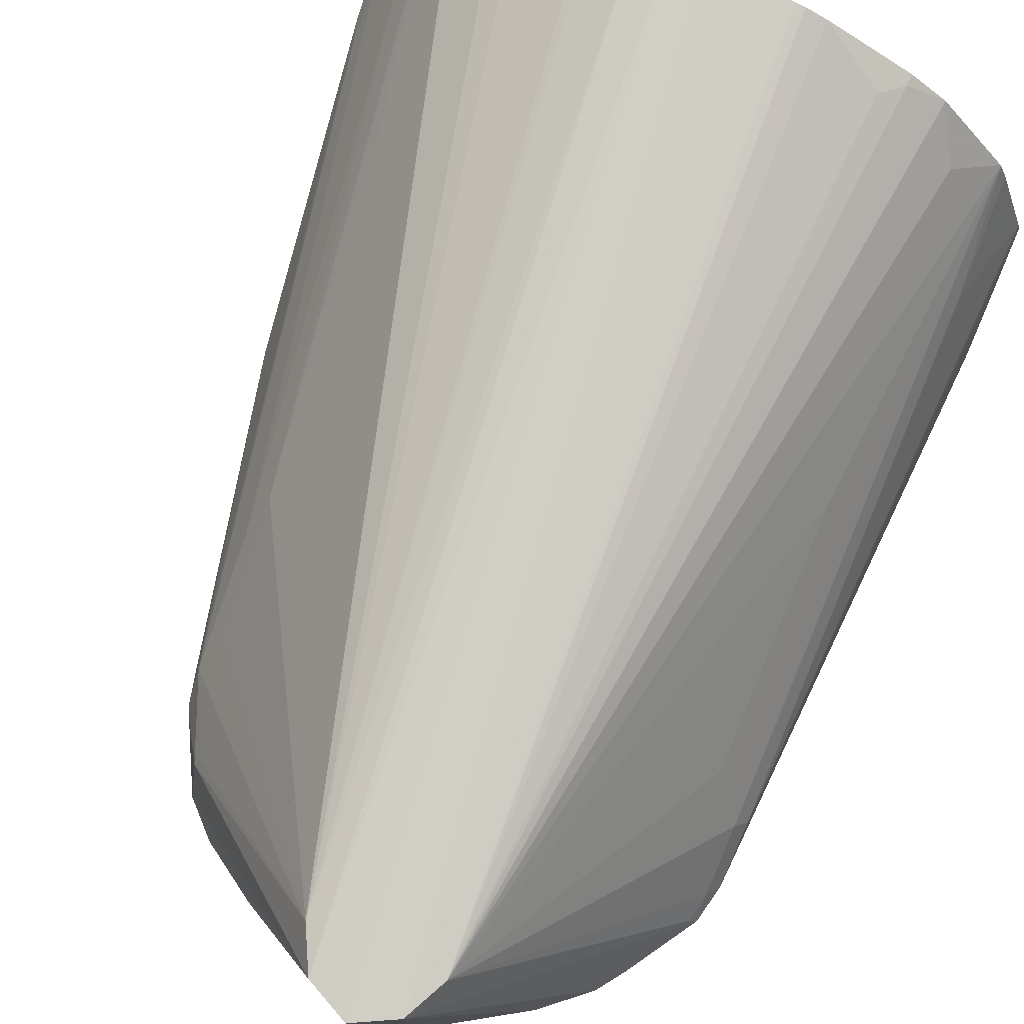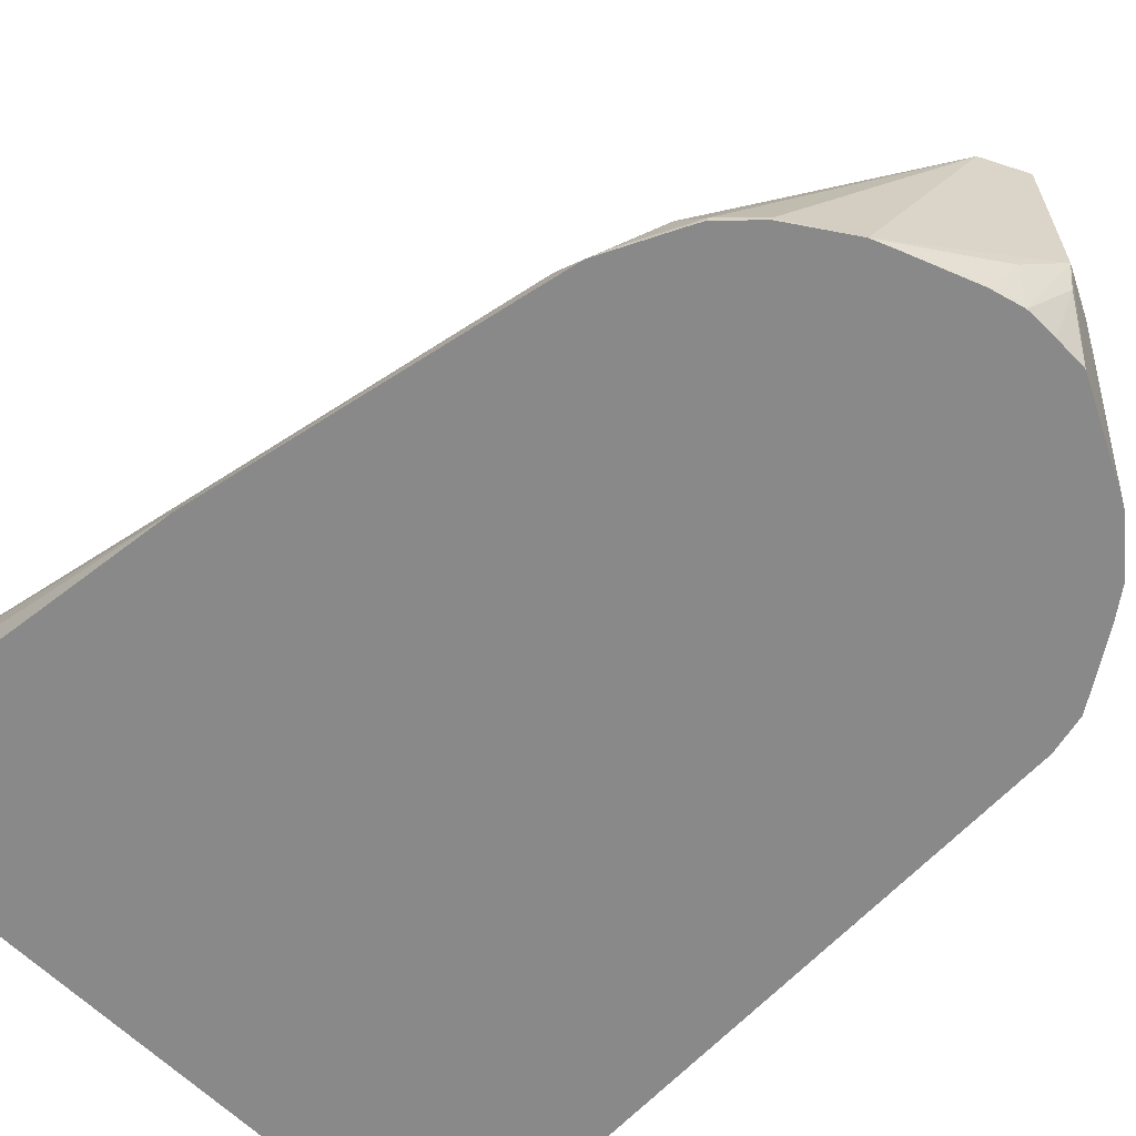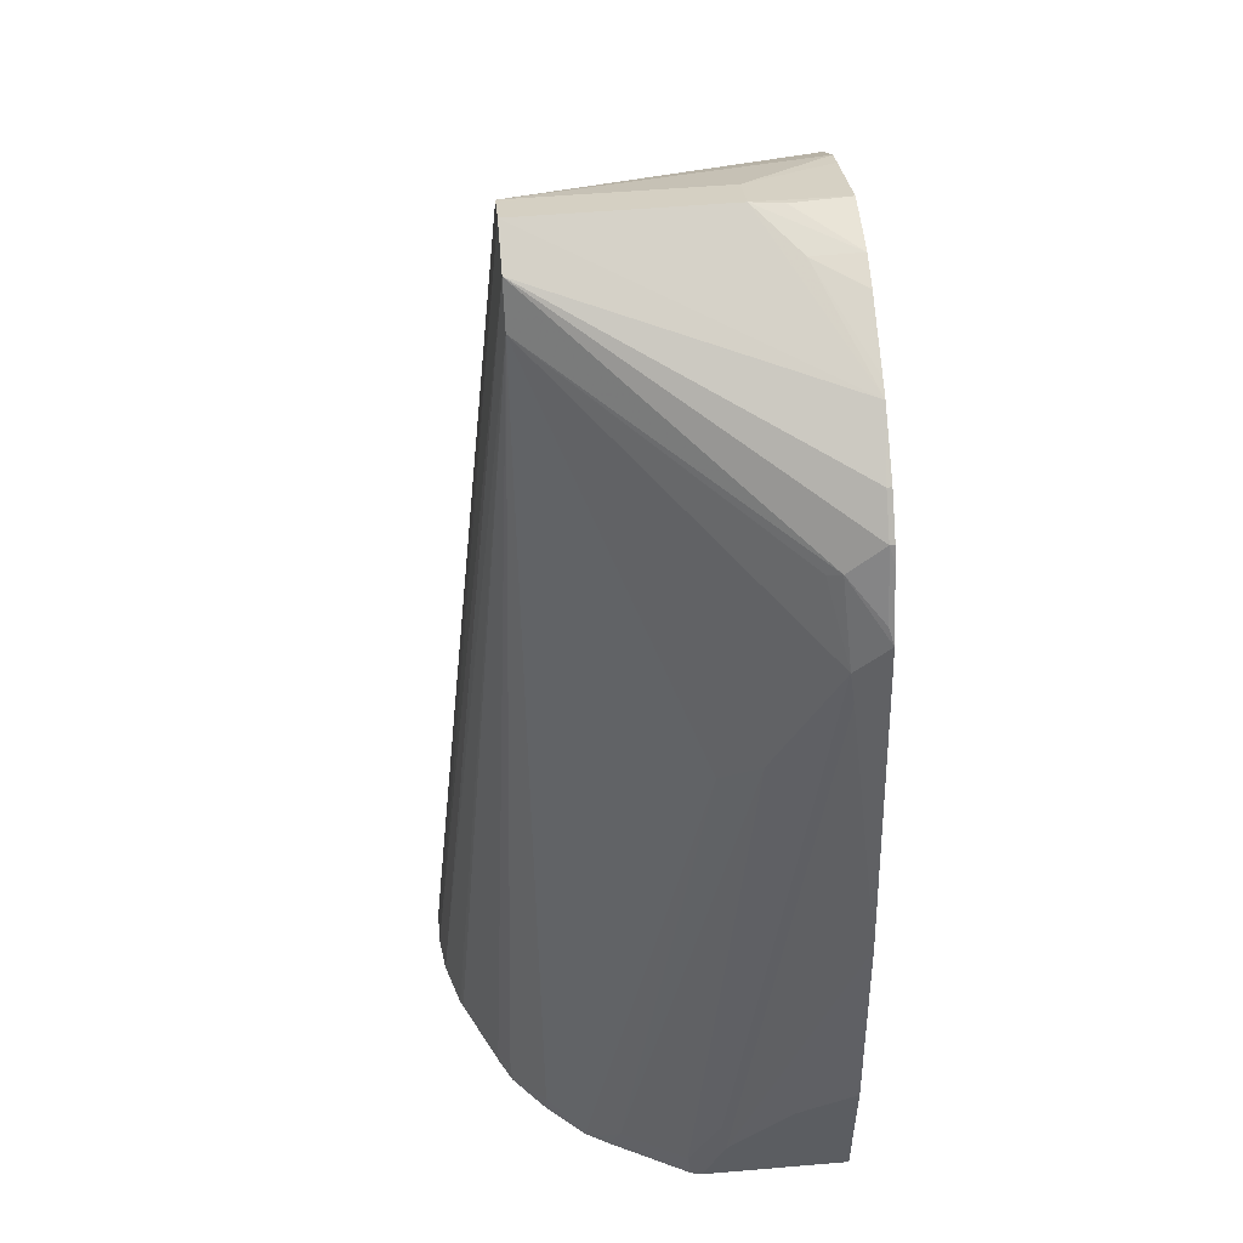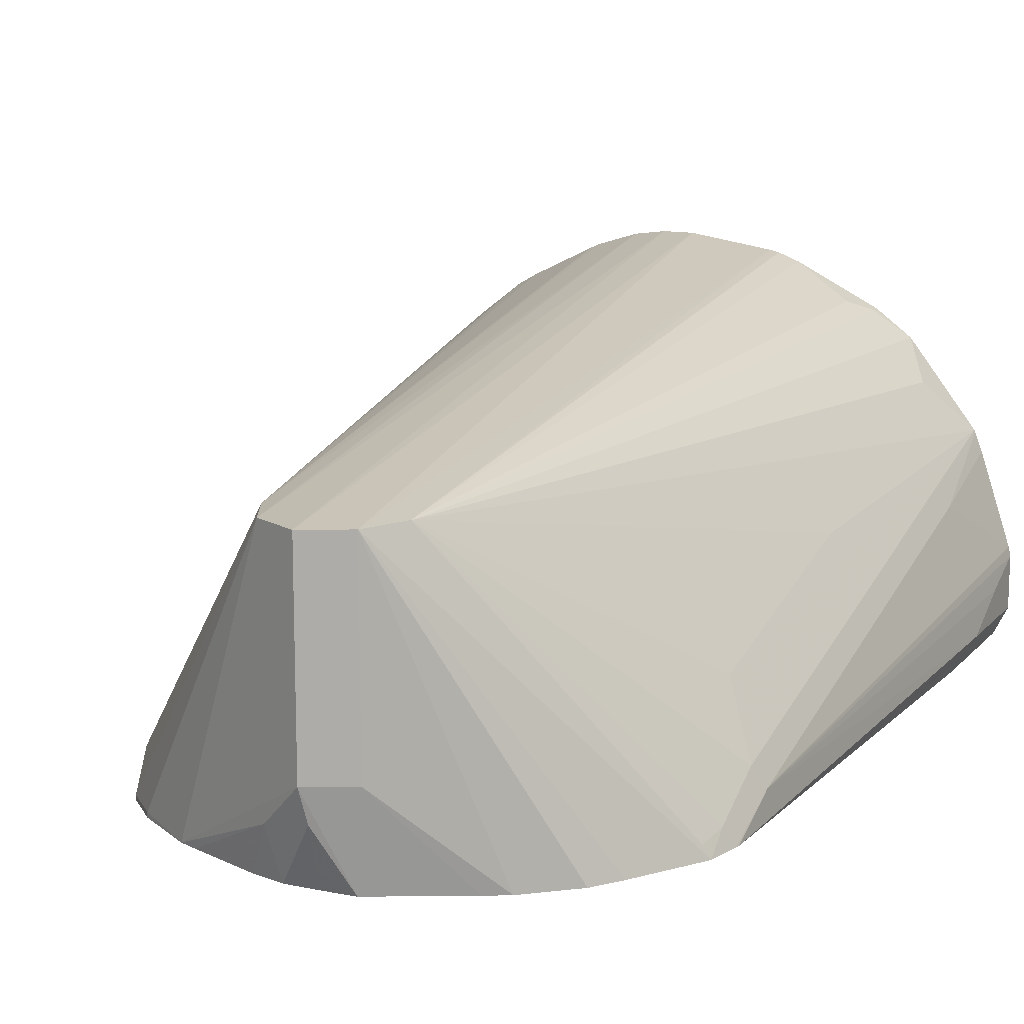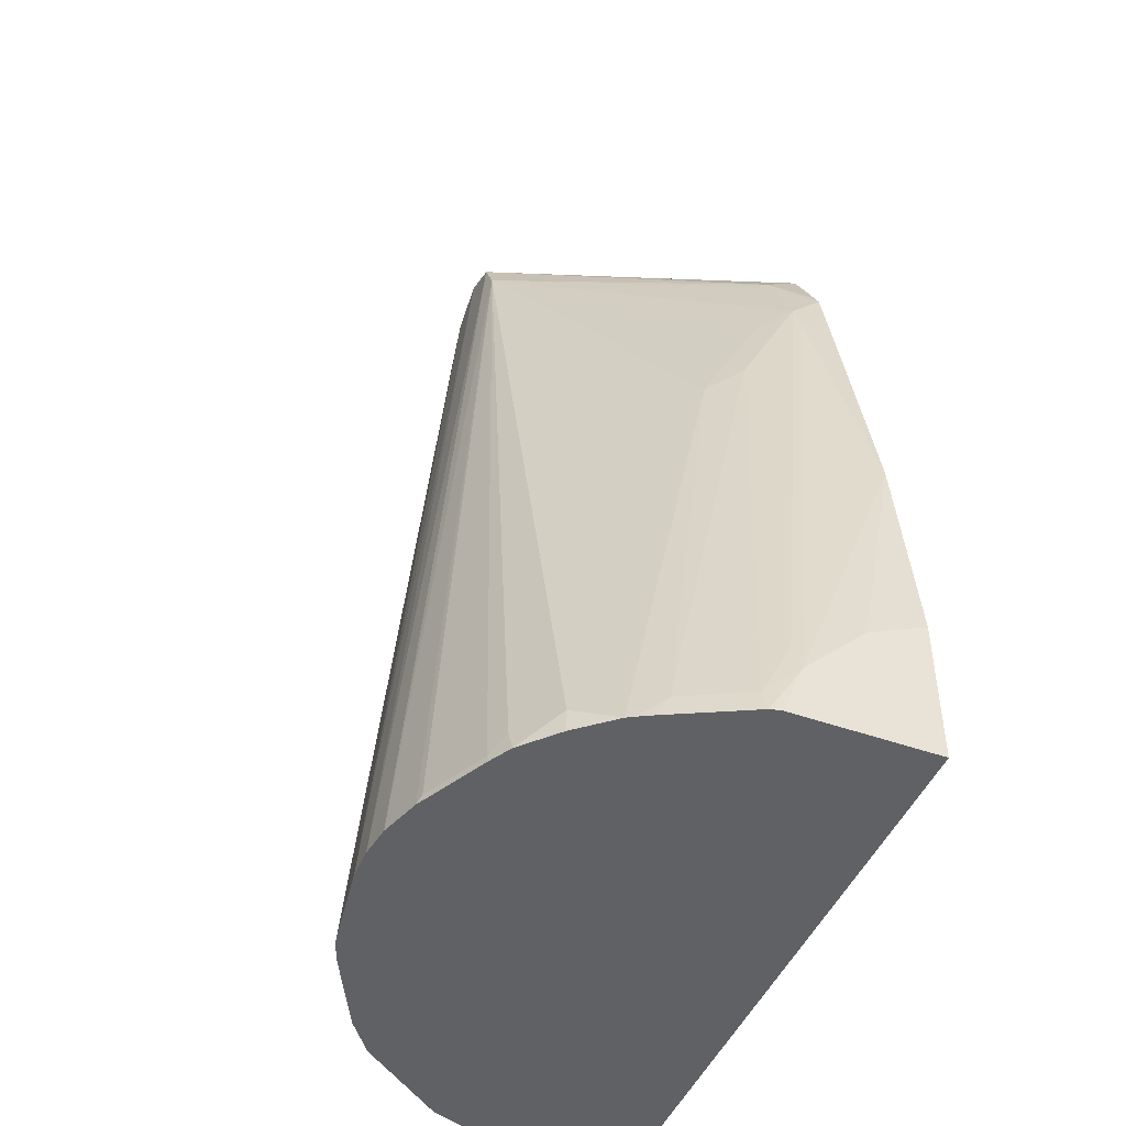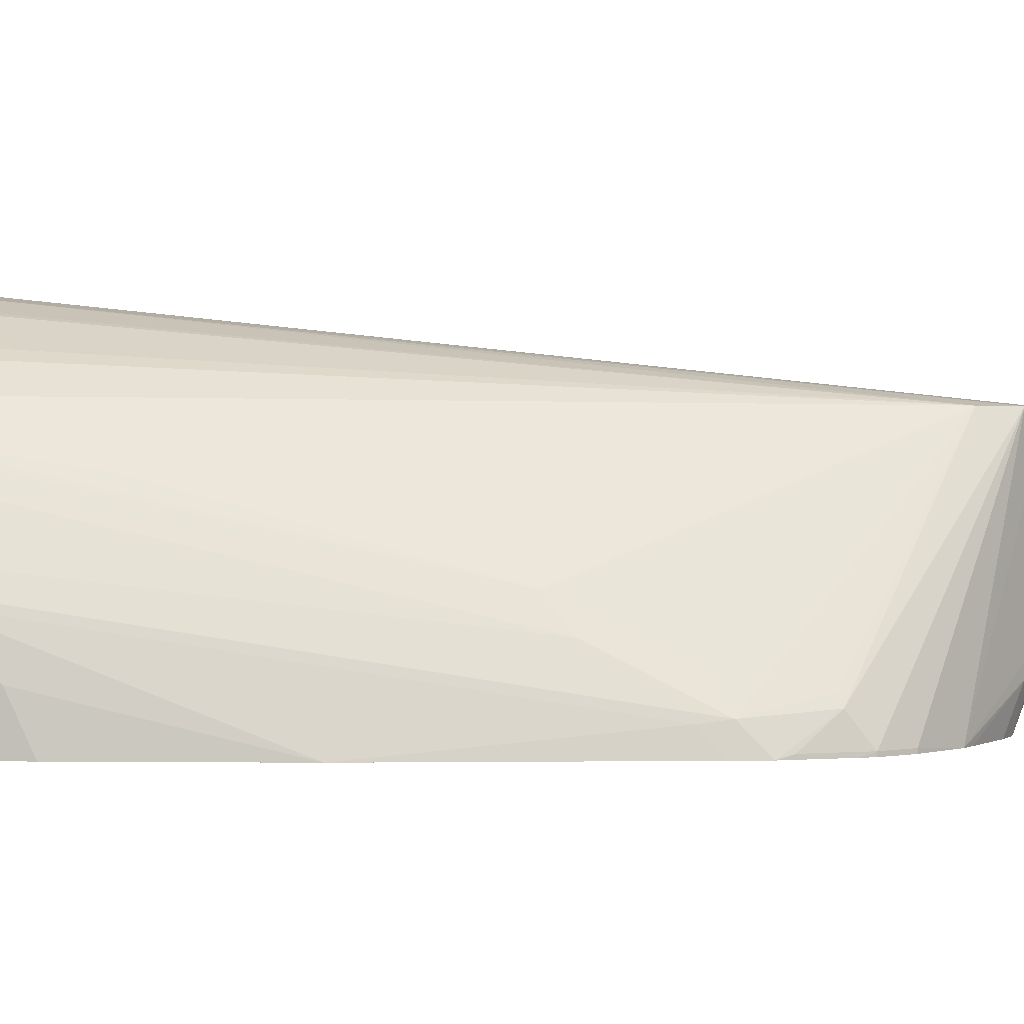
<metadata>
{"format":"obj","ext":"obj","renderer":"f3d","projection":"perspective","resolution":1024,"background":"white","views":[{"elev":76.3,"azim":22.5,"up":"+Y"},{"elev":-63.2,"azim":-44.8,"up":"+Y"},{"elev":53.2,"azim":-95.2,"up":"+Z"},{"elev":13.3,"azim":25.3,"up":"+Y"},{"elev":-46.4,"azim":-112.1,"up":"+Z"},{"elev":0.4,"azim":-80.7,"up":"+Y"}]}
</metadata>
<code>
v 0.1688 0.1154 0.2724
v 0.2083 0.06402 0.2724
v 0.2315 -0.0356 0.2724
v 0.2303 1.341e-05 0.2724
v 0.2315 -0.005304 0.2724
v 0.2315 -0.01778 0.3027
v 0.2137 -0.03561 0.6232
v 0.2136 0.03563 0.3383
v 0.2077 0.06528 0.273
v 0.2077 -0.02373 0.6291
v 0.1899 0.01188 0.6113
v 0.1068 0.1097 0.7656
v 0.1899 0.04748 0.4689
v 0.2074 0.06591 0.2724
v 0.184 0.09494 0.2968
v 0.2125 0.05343 0.2724
v 0.1483 0.1306 0.279
v 0.1365 0.1365 0.2908
v 0.101 0.1545 0.2724
v 0.08902 0.1591 0.2724
v 0.08371 0.1602 0.2724
v 0.09494 0.1097 0.7893
v 0.2083 -0.05162 0.6793
v 0.2047 -0.0445 0.681
v 0.2077 -0.04154 0.6647
v 0.2128 -0.05162 0.6597
v 0.2132 -0.05162 0.6572
v 0.2235 -0.05162 0.3561
v 0.227 -0.0445 0.365
v 0.2315 -0.0356 0.3383
v 0.2235 -0.05162 0.2724
v 0.08902 -0.05162 0.7834
v -0.1424 -0.05162 0.3543
v -0.1424 -0.05162 0.2724
v -0.1424 0.01781 0.3027
v -0.1424 -0.01778 0.3383
v -0.1264 -0.05162 0.4808
v -0.08466 -0.05162 0.6766
v -0.06229 -0.05162 0.7211
v -0.013 -0.05162 0.76
v 0.05304 -0.05162 0.7838
v 0.07098 -0.05162 0.7838
v 0.07344 -0.01779 0.7968
v 0.07121 5.06e-06 0.8012
v 0.04748 -0.02373 0.7893
v 0.03526 -0.05162 0.7789
v -0.003578 -0.05162 0.7638
v 0.07121 0.1097 0.8012
v 0.03562 0.1674 0.2724
v 0.01783 0.1674 0.2724
v 0.04748 0.1097 0.7893
v -0.04448 -0.04895 0.7389
v -0.04448 -0.05162 0.7389
v -0.06229 -0.04895 0.7211
v -0.06528 -0.02967 0.7063
v -0.0801 -0.04895 0.6855
v -0.06672 -0.05162 0.7126
v -0.08456 -0.03338 0.6588
v -0.08902 -0.03561 0.641
v -0.08902 -0.05162 0.657
v -0.138 0.02004 0.3205
v -0.138 0.03784 0.2849
v -0.08456 0.002232 0.5876
v -0.07713 -0.01186 0.641
v -0.07713 0.02374 0.5698
v 0.03563 0.1097 0.7656
v -0.06229 -0.02225 0.7033
v 6.97e-06 0.1649 0.2724
v -0.02309 0.1576 0.2724
v -0.1123 0.09252 0.2724
v -0.06349 0.1374 0.2724
v -0.02667 0.1558 0.276
v -0.06229 0.138 0.276
v -0.07535 0.1308 0.2724
v -0.07122 0.1313 0.2849
v -0.09493 0.1128 0.2849
v -0.09493 0.1128 0.2724
v -0.09493 0.07714 0.3739
v -0.1145 0.08876 0.2724
v -0.1202 0.07343 0.2849
v -0.1191 0.08021 0.2724
v -0.1233 0.07187 0.2724
v -0.1411 0.03629 0.2724
v -0.1424 0.03031 0.2724
v 0.1367 0.1365 0.2724
v 0.1483 0.1306 0.2724
v 0.09494 5.06e-06 0.7893
v 0.1478 -0.05162 0.7538
v 0.1359 -0.05162 0.76
v 0.1727 -0.05162 0.7327
v 0.1838 -0.05162 0.7173
f 68 69 66
f 72 73 66
f 68 50 69
f 68 51 50
f 69 50 70
f 71 69 70
f 72 69 71
f 72 66 69
f 74 77 76
f 74 73 71
f 74 75 73
f 74 76 75
f 74 71 77
f 77 71 70
f 77 70 76
f 78 76 70
f 68 66 51
f 78 66 76
f 72 71 73
f 55 51 66
f 59 58 35
f 67 55 66
f 78 65 66
f 57 38 39
f 57 56 38
f 56 55 38
f 58 38 55
f 59 38 58
f 60 38 59
f 60 37 38
f 60 59 37
f 59 35 37
f 61 35 58
f 61 62 35
f 61 63 62
f 61 58 63
f 64 63 58
f 64 65 63
f 64 66 65
f 64 58 66
f 67 66 58
f 67 58 55
f 78 70 65
f 19 18 85
f 79 80 65
f 17 85 18
f 19 85 20
f 31 34 3
f 75 76 66
f 75 66 73
f 53 54 39
f 53 39 40
f 87 22 44
f 87 88 22
f 87 89 88
f 87 44 89
f 89 44 32
f 89 32 88
f 88 32 90
f 88 90 22
f 22 90 91
f 22 91 23
f 91 90 23
f 57 39 54
f 86 85 17
f 79 65 70
f 86 17 1
f 85 1 20
f 79 81 80
f 79 70 81
f 81 70 82
f 62 81 82
f 62 80 81
f 62 63 80
f 63 65 80
f 83 62 82
f 83 35 62
f 83 84 35
f 83 82 84
f 82 70 84
f 84 70 34
f 84 34 35
f 70 50 34
f 50 3 34
f 1 3 50
f 90 32 23
f 20 1 50
f 86 1 85
f 57 54 56
f 12 1 17
f 54 51 55
f 12 15 1
f 12 17 18
f 12 18 19
f 12 19 20
f 12 20 21
f 12 21 22
f 12 22 23
f 24 12 23
f 16 8 4
f 24 25 12
f 25 23 26
f 25 26 10
f 25 10 12
f 26 7 10
f 26 27 7
f 26 23 27
f 28 27 23
f 28 29 27
f 24 23 25
f 16 4 2
f 16 2 8
f 9 8 2
f 56 54 55
f 2 3 1
f 4 3 2
f 5 3 4
f 5 6 3
f 5 7 6
f 5 4 7
f 8 7 4
f 9 7 8
f 9 10 7
f 11 10 9
f 11 12 10
f 13 12 11
f 13 9 12
f 13 11 9
f 14 12 9
f 14 1 15
f 14 2 1
f 14 9 2
f 30 29 28
f 30 27 29
f 14 15 12
f 30 6 7
f 46 40 41
f 47 40 46
f 47 45 40
f 47 46 45
f 45 44 40
f 44 48 40
f 22 48 44
f 22 49 48
f 46 41 45
f 21 49 22
f 49 20 50
f 49 50 48
f 51 48 50
f 51 40 48
f 52 40 51
f 52 53 40
f 52 54 53
f 30 7 27
f 52 51 54
f 45 41 44
f 21 20 49
f 43 32 44
f 30 3 6
f 43 44 41
f 30 28 3
f 28 31 3
f 28 23 31
f 33 31 32
f 33 34 31
f 33 35 34
f 36 35 33
f 36 37 35
f 31 23 32
f 33 38 37
f 33 39 38
f 33 40 39
f 33 41 40
f 33 32 41
f 42 41 32
f 36 33 37
f 42 43 41
f 42 32 43

</code>
